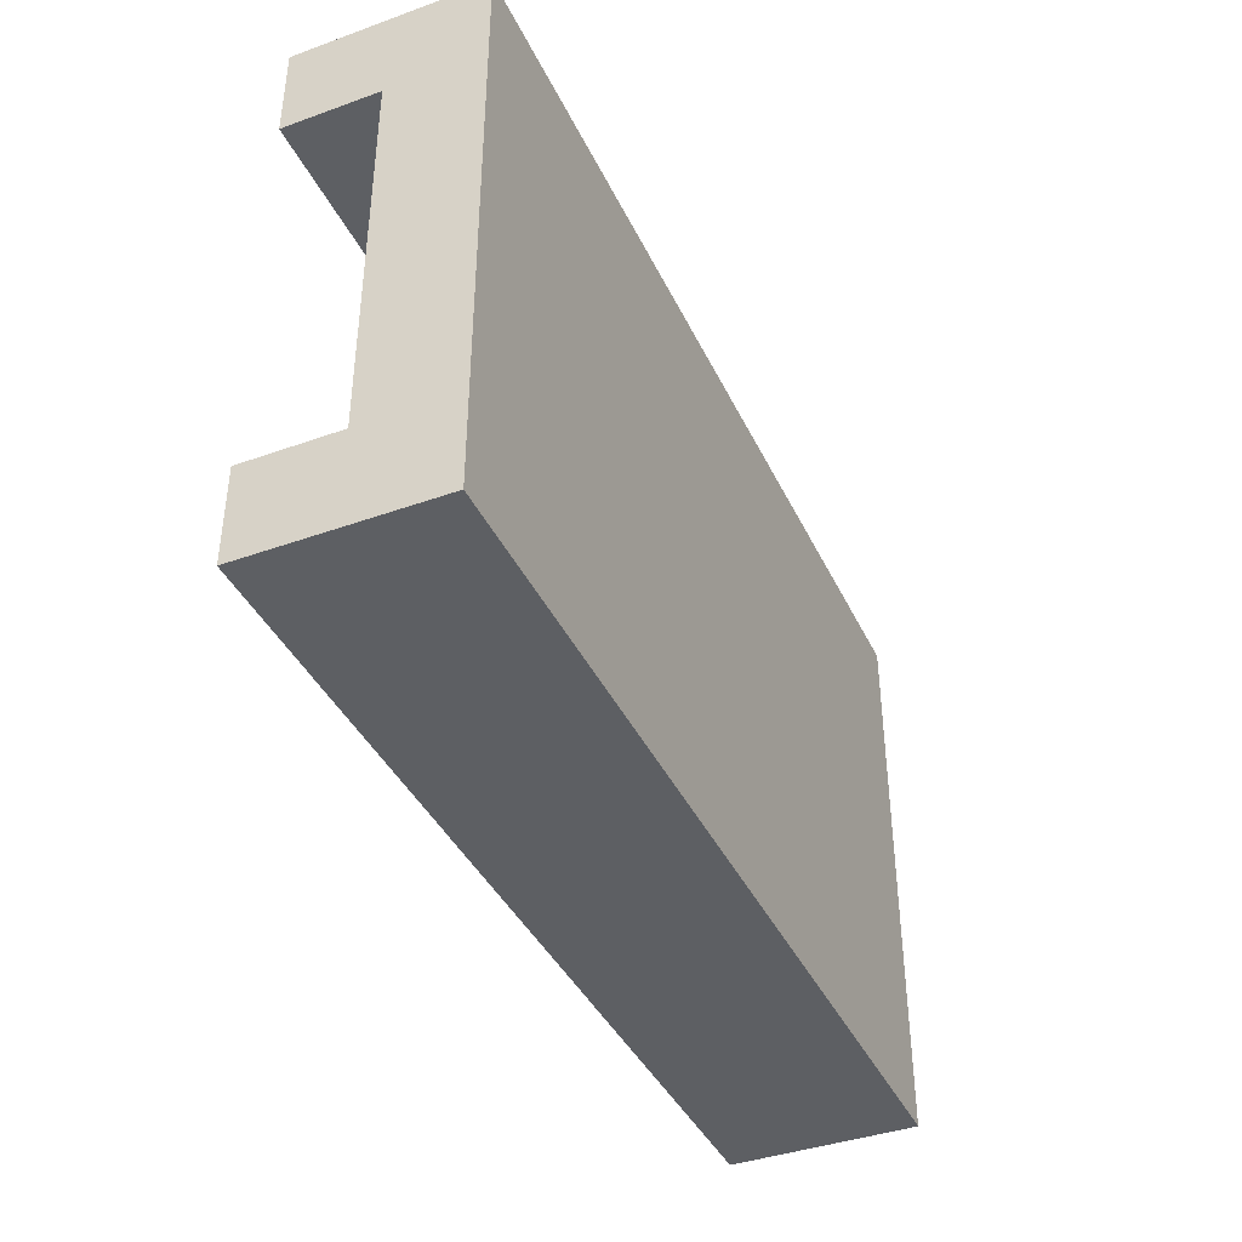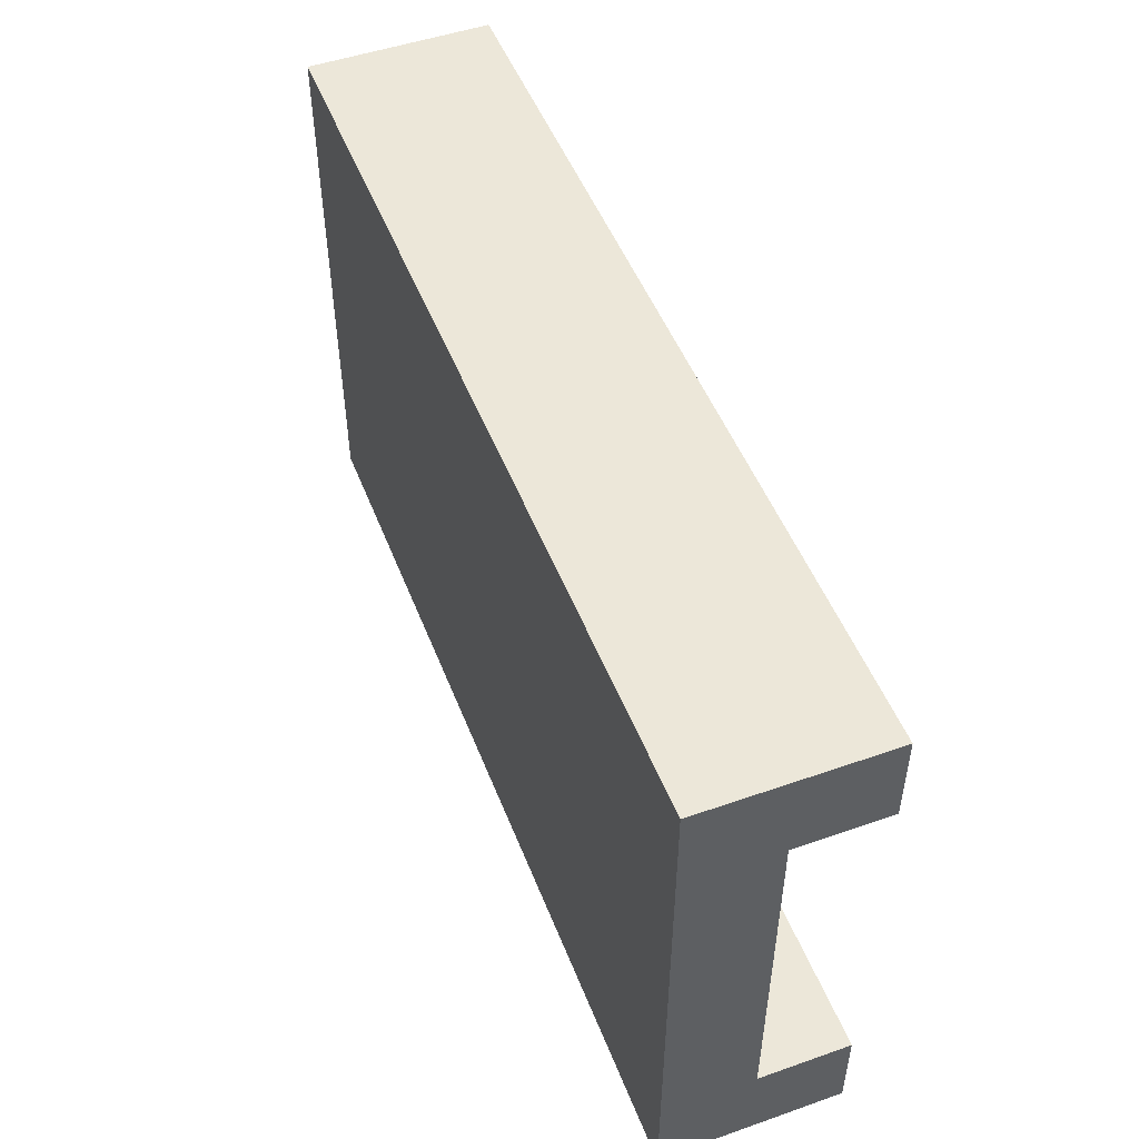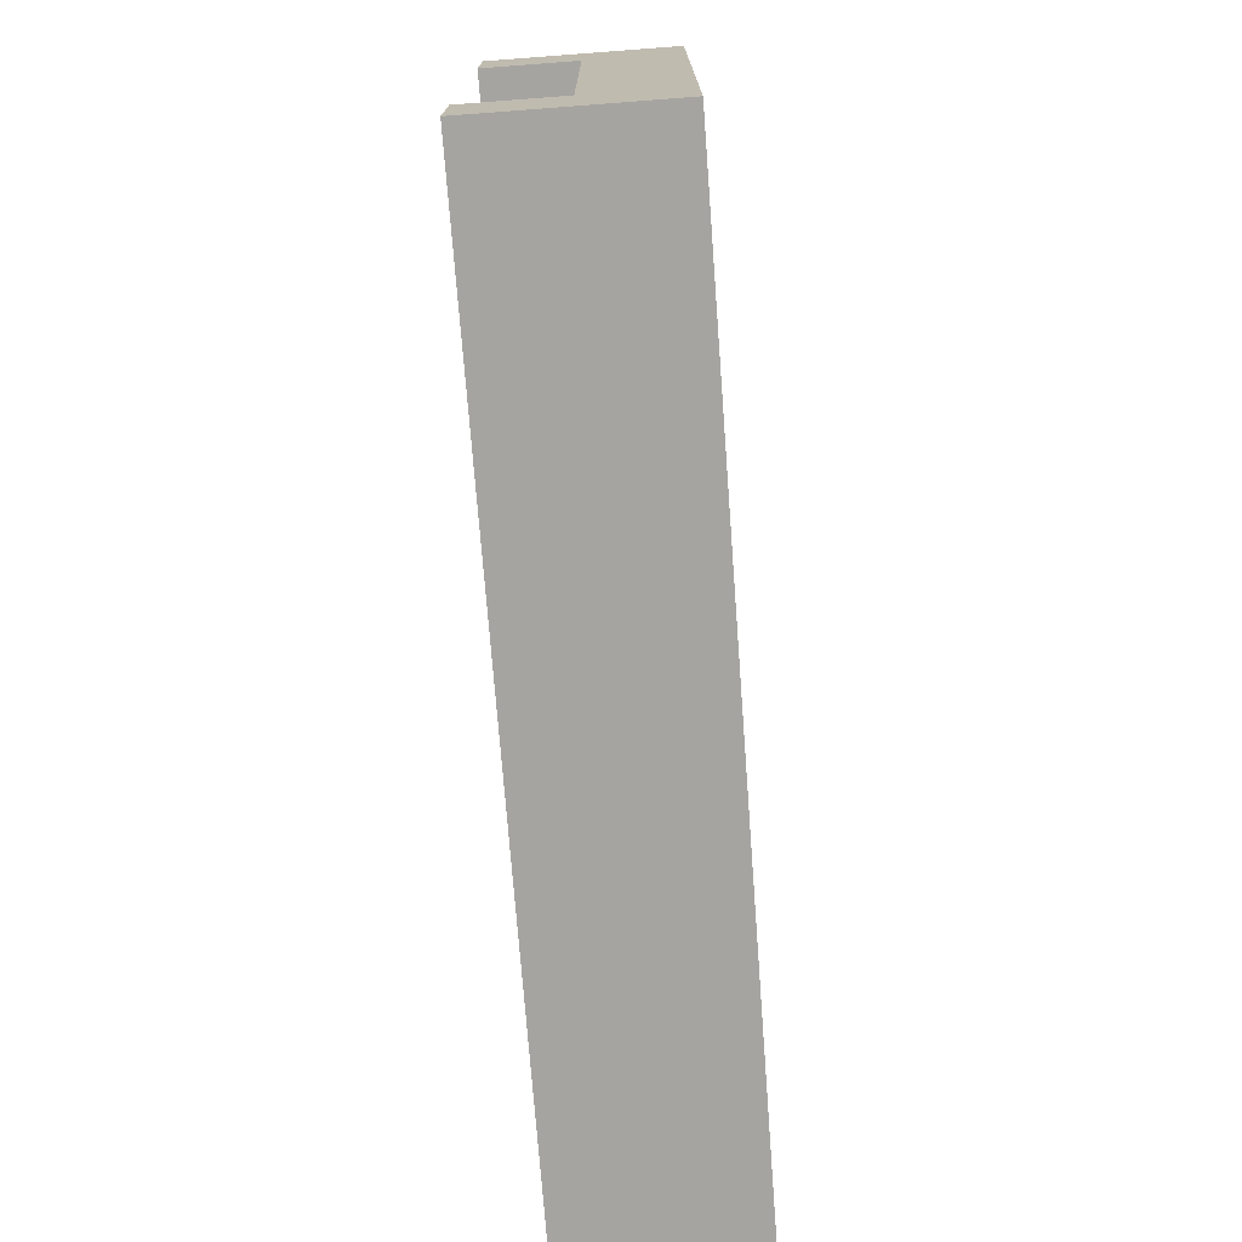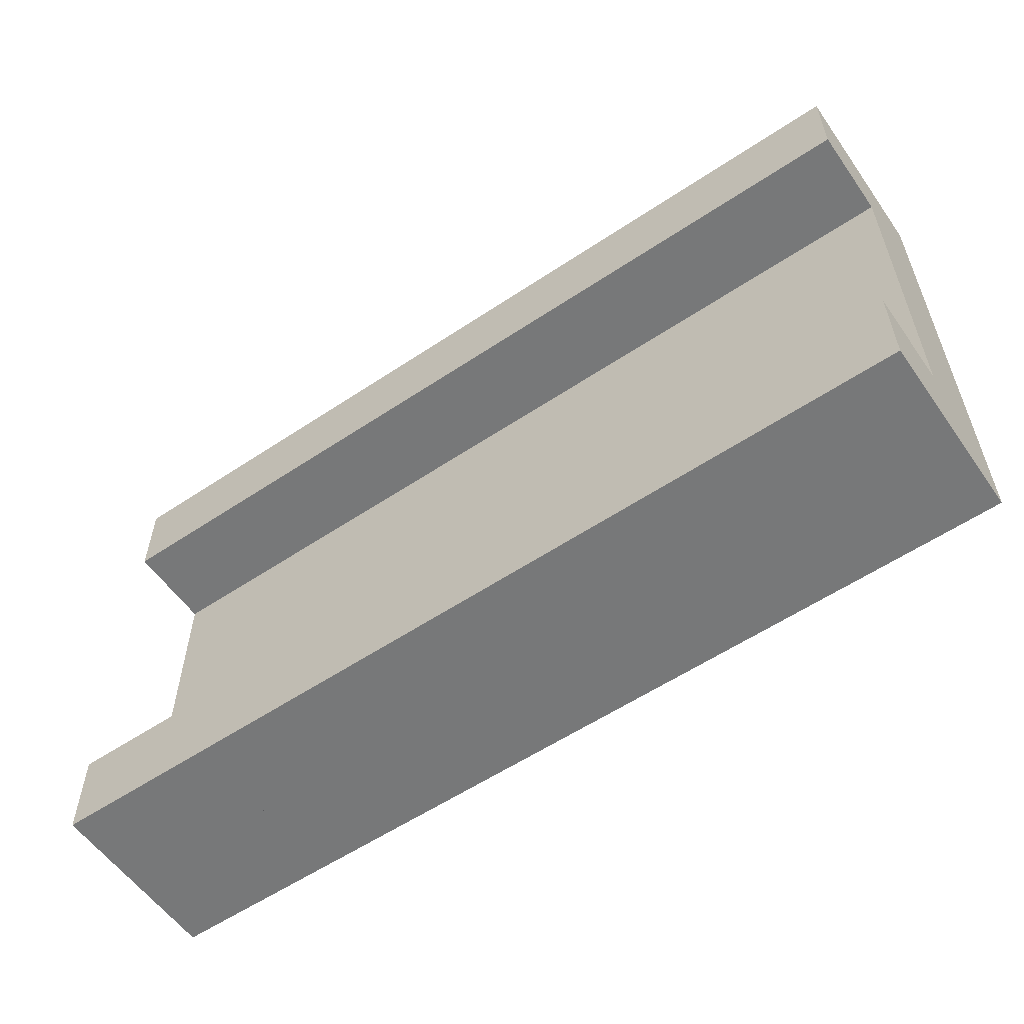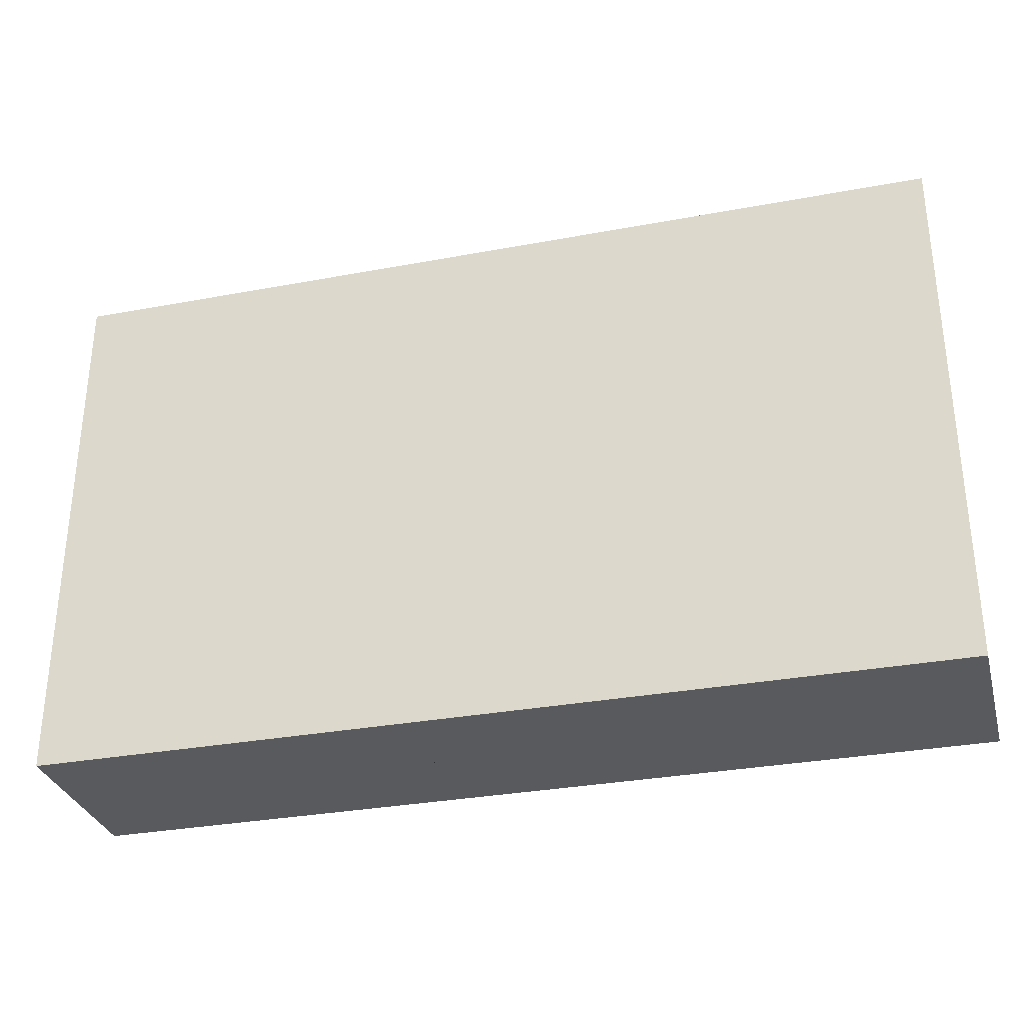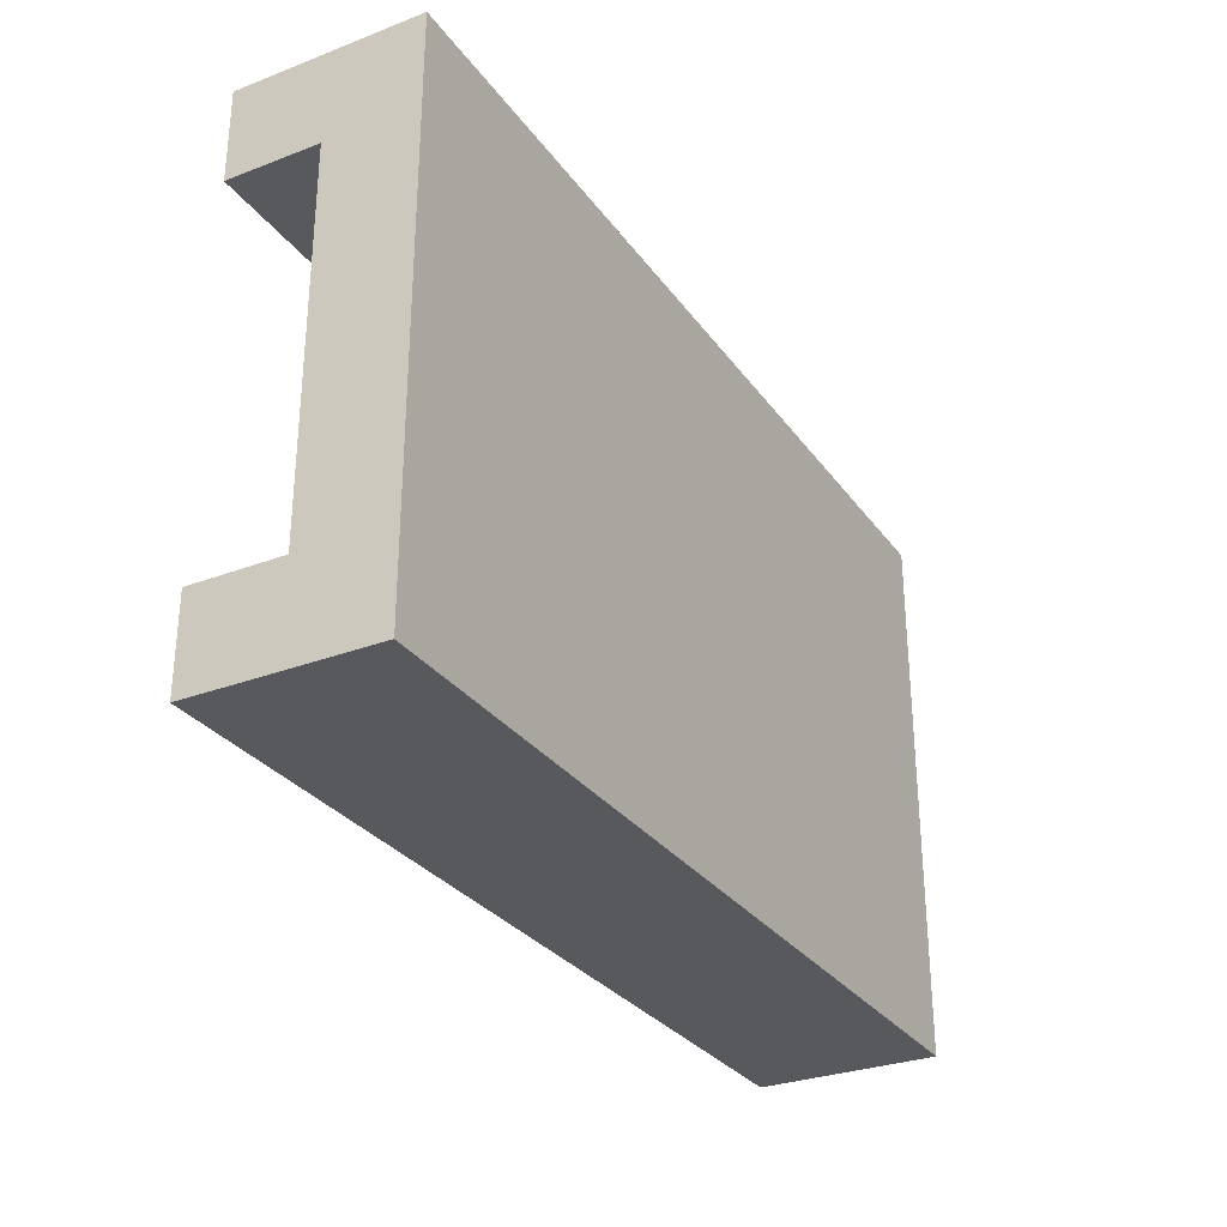
<metadata>
{"format":"obj","ext":"obj","renderer":"f3d","projection":"perspective","resolution":1024,"background":"white","views":[{"elev":-40.2,"azim":-66.2,"up":"+Z"},{"elev":50.1,"azim":69.0,"up":"+Z"},{"elev":-73.2,"azim":-85.7,"up":"+Z"},{"elev":-57.3,"azim":-145.2,"up":"+Z"},{"elev":-31.6,"azim":14.8,"up":"+Z"},{"elev":-29.9,"azim":-60.9,"up":"+Z"}]}
</metadata>
<code>
g pb_Mesh136836
v 11 1 3
v 1 1 3
v 8 1 3
v 4 1 3
v 1 1 -3
v 11 1 -3
v 4 1 -3
v 8 1 -3
v 11 2 3
v 8 2 3
v 8 2 2
v 11 2 2
v 8 2 3
v 4 2 3
v 8 2 2
v 4 2 2
v 11 0 3
v 1 0 3
v 11 0 2
v 1 0 2
v 1 2 3
v 4 2 3
v 1 2 2
v 4 2 2
v 11 1 2
v 8 1 2
v 8 1 -2
v 11 1 -2
v 8 2 -3
v 11 2 -3
v 8 2 -2
v 11 2 -2
v 4 2 -3
v 8 2 -3
v 8 2 -2
v 4 2 -2
v 4 1 2
v 8 1 2
v 8 1 -2
v 4 1 -2
v 1 0 2
v 11 0 2
v 11 0 -2
v 1 0 -2
v 11 0 -3
v 1 0 -3
v 11 0 -2
v 1 0 -2
v 4 1 2
v 1 1 2
v 1 1 -2
v 4 1 -2
v 1 2 -3
v 4 2 -3
v 1 2 -2
v 4 2 -2
v 11 1 3
v 8 1 3
v 11 2 3
v 8 2 3
v 11 1 2
v 11 1 3
v 11 2 2
v 11 2 3
v 8 1 2
v 11 1 2
v 8 2 2
v 11 2 2
v 8 1 3
v 4 1 3
v 8 2 3
v 4 2 3
v 4 1 2
v 8 1 2
v 4 2 2
v 8 2 2
v 4 1 3
v 1 1 3
v 4 2 3
v 1 2 3
v 1 1 3
v 1 1 2
v 1 2 3
v 1 2 2
v 1 1 2
v 4 1 2
v 1 2 2
v 4 2 2
v 8 1 -3
v 11 1 -3
v 8 2 -3
v 11 2 -3
v 11 1 -3
v 11 1 -2
v 11 2 -3
v 11 2 -2
v 11 1 -2
v 8 1 -2
v 11 2 -2
v 8 2 -2
v 4 1 -3
v 8 1 -3
v 4 2 -3
v 8 2 -3
v 8 1 -2
v 4 1 -2
v 8 2 -2
v 4 2 -2
v 1 1 -3
v 4 1 -3
v 1 2 -3
v 4 2 -3
v 1 1 -2
v 1 1 -3
v 1 2 -2
v 1 2 -3
v 4 1 -2
v 1 1 -2
v 4 2 -2
v 1 2 -2
v 11 1 -3
v 1 1 -3
v 11 0 -3
v 1 0 -3
v 1 1 -3
v 1 1 -2
v 1 0 -3
v 1 0 -2
v 11 1 -2
v 11 1 -3
v 11 0 -2
v 11 0 -3
v 1 1 -2
v 1 1 2
v 1 0 -2
v 1 0 2
v 11 1 2
v 11 1 -2
v 11 0 2
v 11 0 -2
v 1 1 3
v 11 1 3
v 1 0 3
v 11 0 3
v 1 1 2
v 1 1 3
v 1 0 2
v 1 0 3
v 11 1 3
v 11 1 2
v 11 0 3
v 11 0 2
g pb_Mesh136836_0
f 3 2 1
f 3 4 2
f 7 6 5
f 7 8 6
f 12 10 9
f 12 11 10
f 16 14 13
f 16 13 15
f 20 17 18
f 20 19 17
f 24 21 22
f 24 23 21
f 28 26 25
f 28 27 26
f 32 30 29
f 32 29 31
f 36 34 33
f 36 35 34
f 40 37 38
f 40 38 39
f 44 42 41
f 44 43 42
f 48 46 45
f 48 45 47
f 52 50 49
f 52 51 50
f 56 54 53
f 56 53 55
f 59 58 57
f 59 60 58
f 63 62 61
f 63 64 62
f 67 66 65
f 67 68 66
f 71 70 69
f 71 72 70
f 75 74 73
f 75 76 74
f 79 78 77
f 79 80 78
f 83 82 81
f 83 84 82
f 87 86 85
f 87 88 86
f 91 90 89
f 91 92 90
f 95 94 93
f 95 96 94
f 99 98 97
f 99 100 98
f 103 102 101
f 103 104 102
f 107 106 105
f 107 108 106
f 111 110 109
f 111 112 110
f 115 114 113
f 115 116 114
f 119 118 117
f 119 120 118
f 123 122 121
f 123 124 122
f 127 126 125
f 127 128 126
f 131 130 129
f 131 132 130
f 135 134 133
f 135 136 134
f 139 138 137
f 139 140 138
f 143 142 141
f 143 144 142
f 147 146 145
f 147 148 146
f 151 150 149
f 151 152 150

</code>
